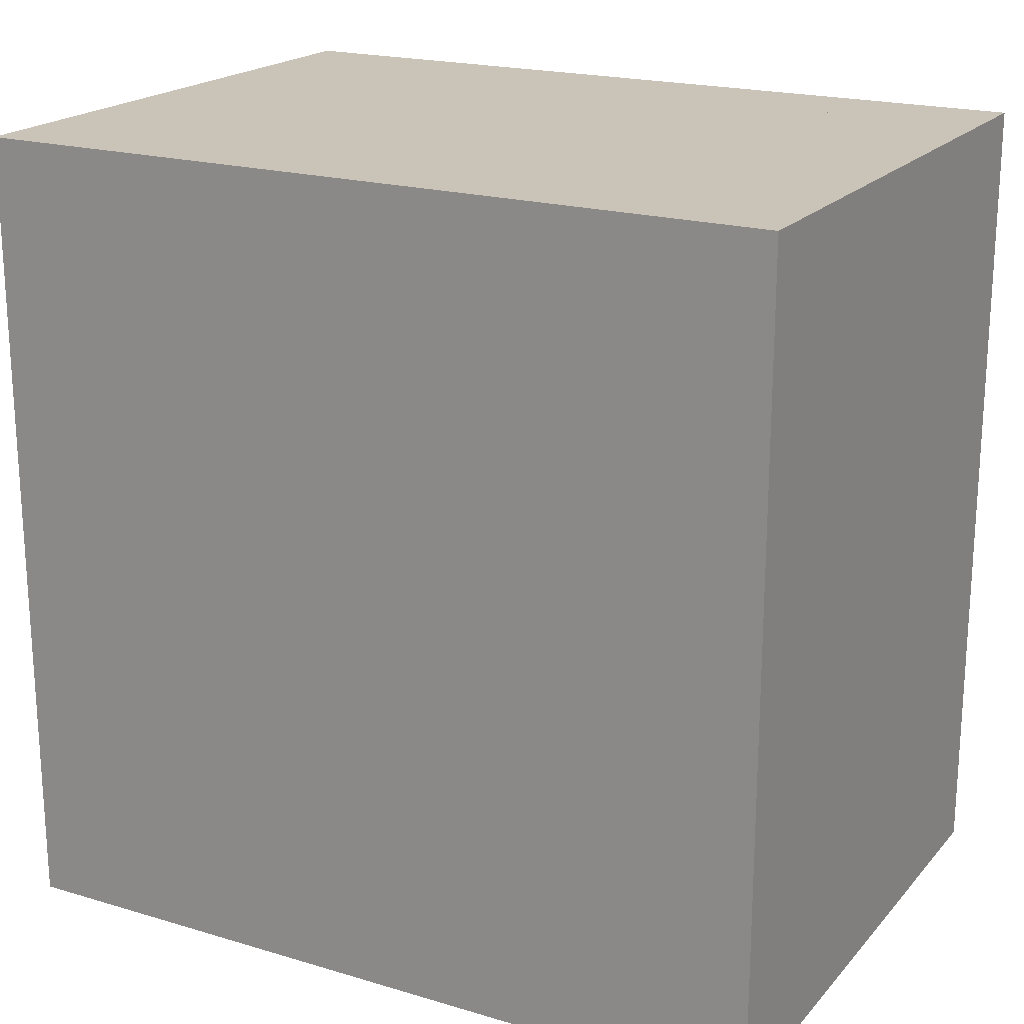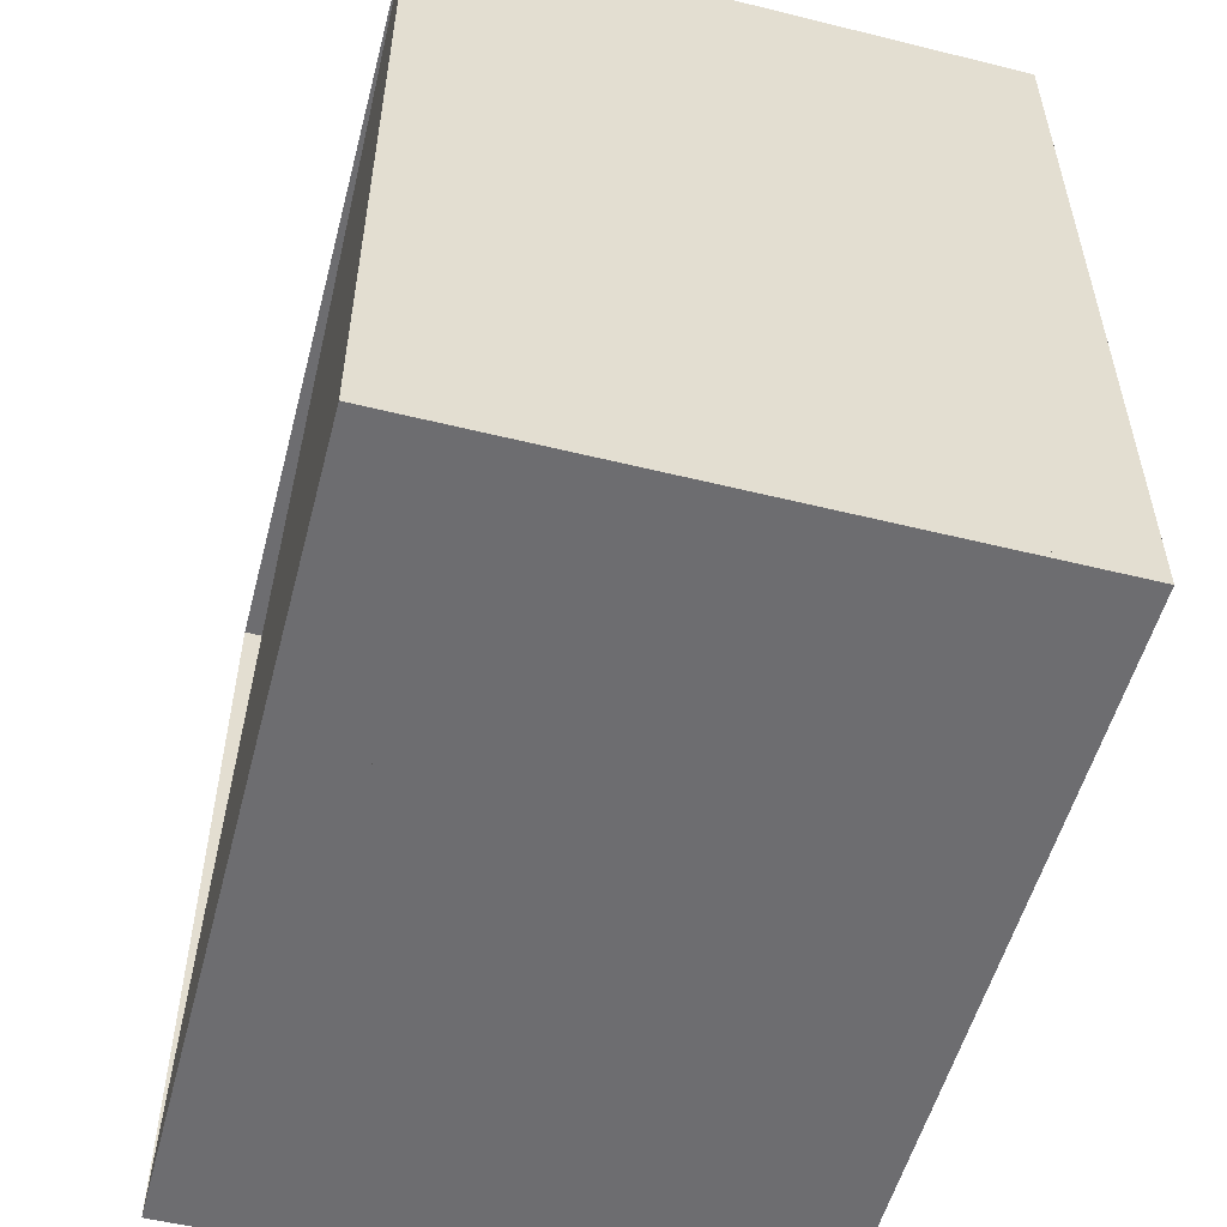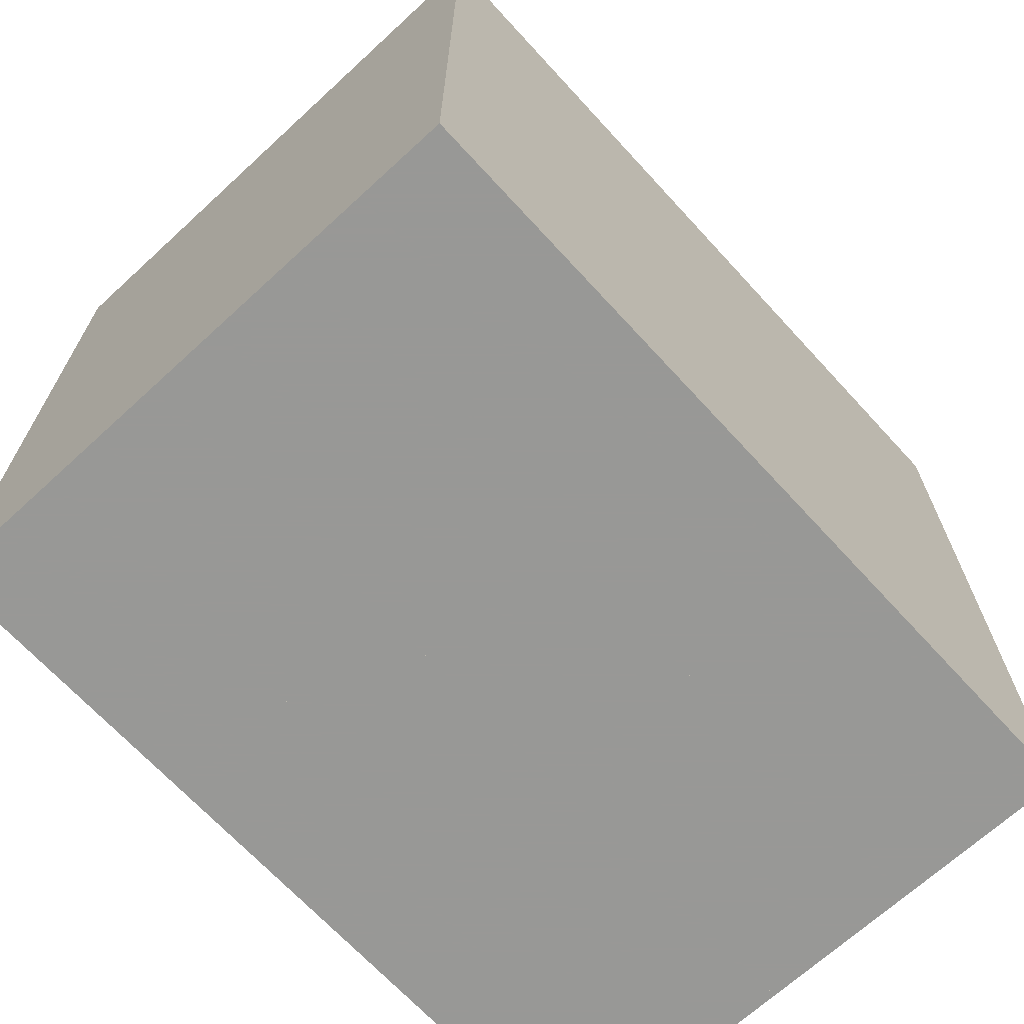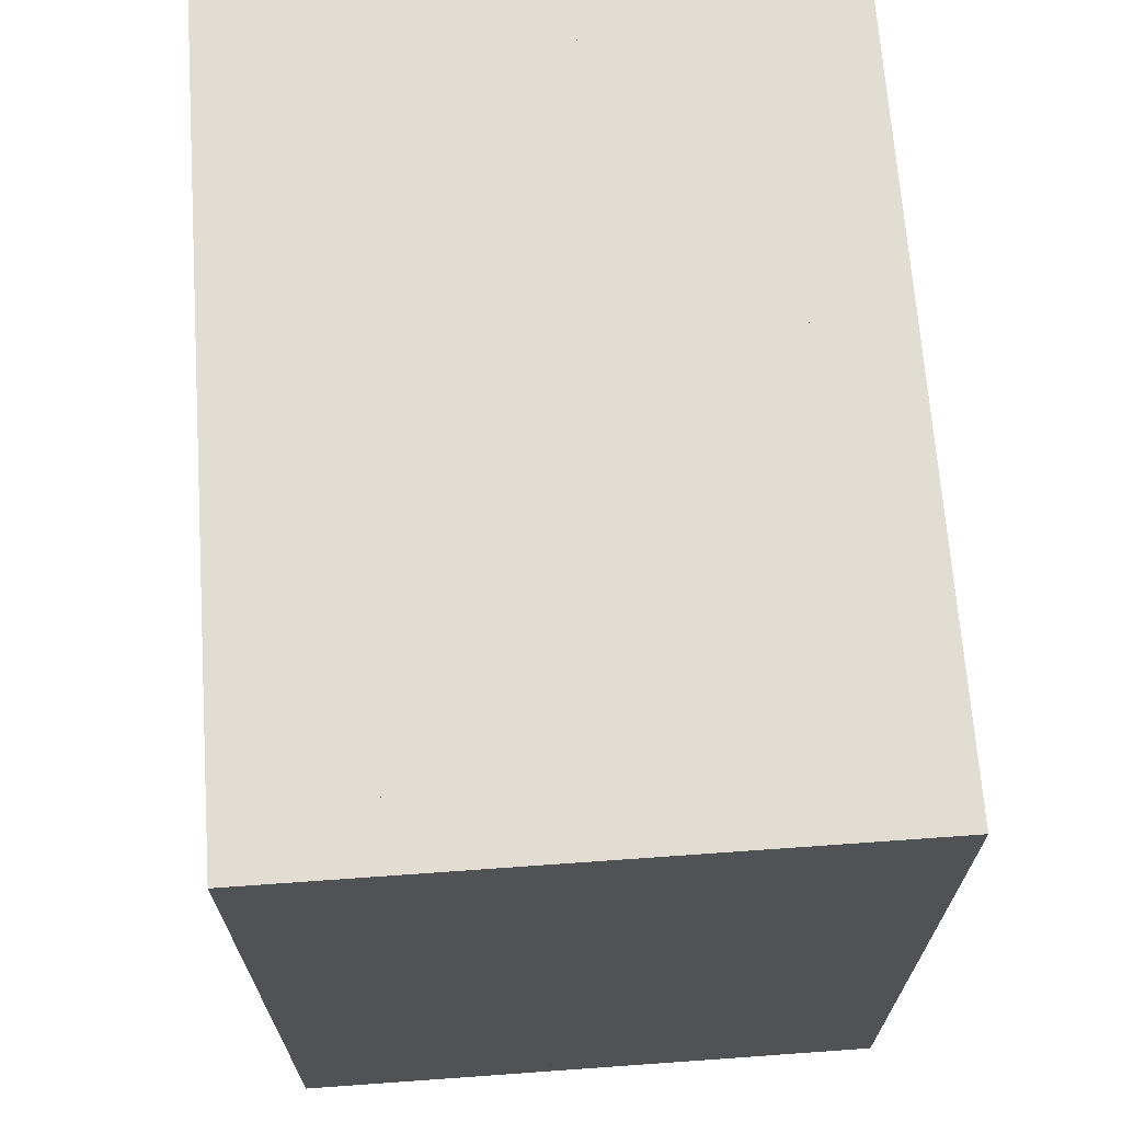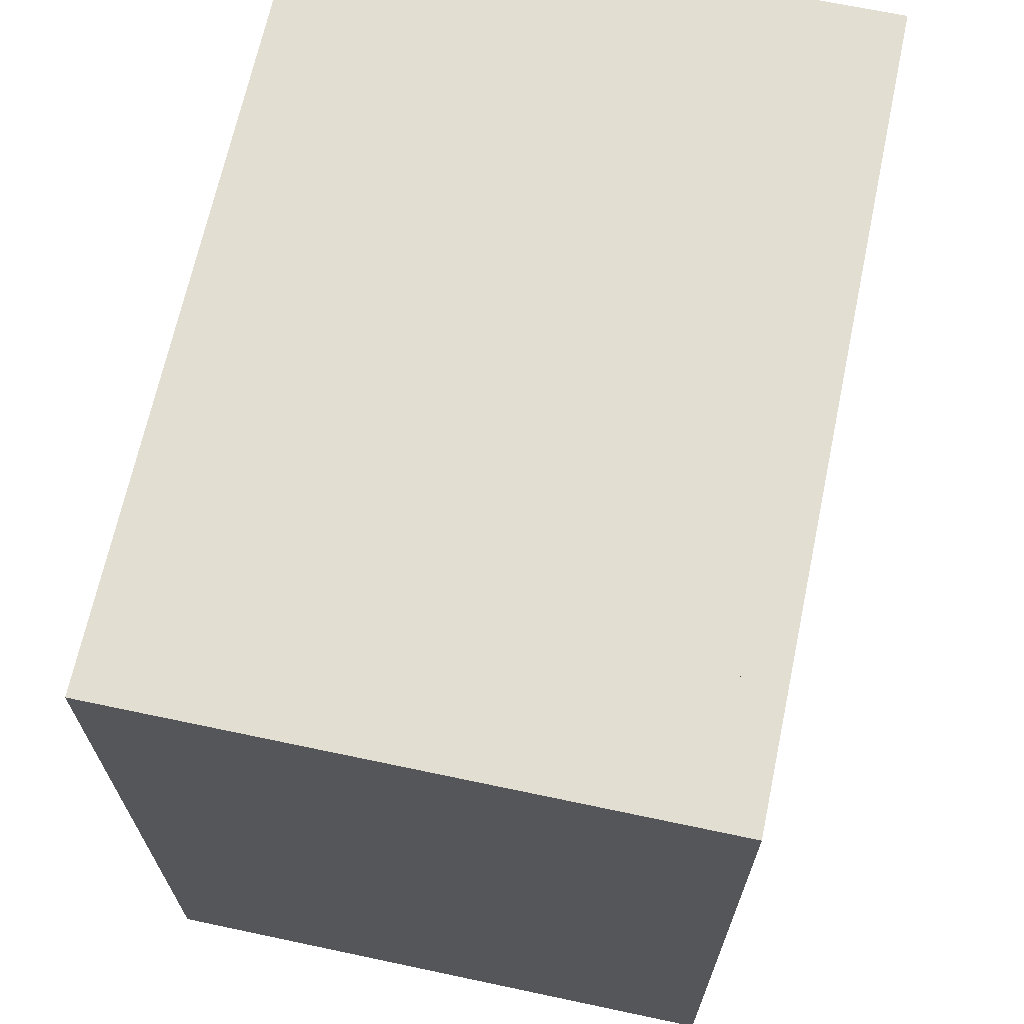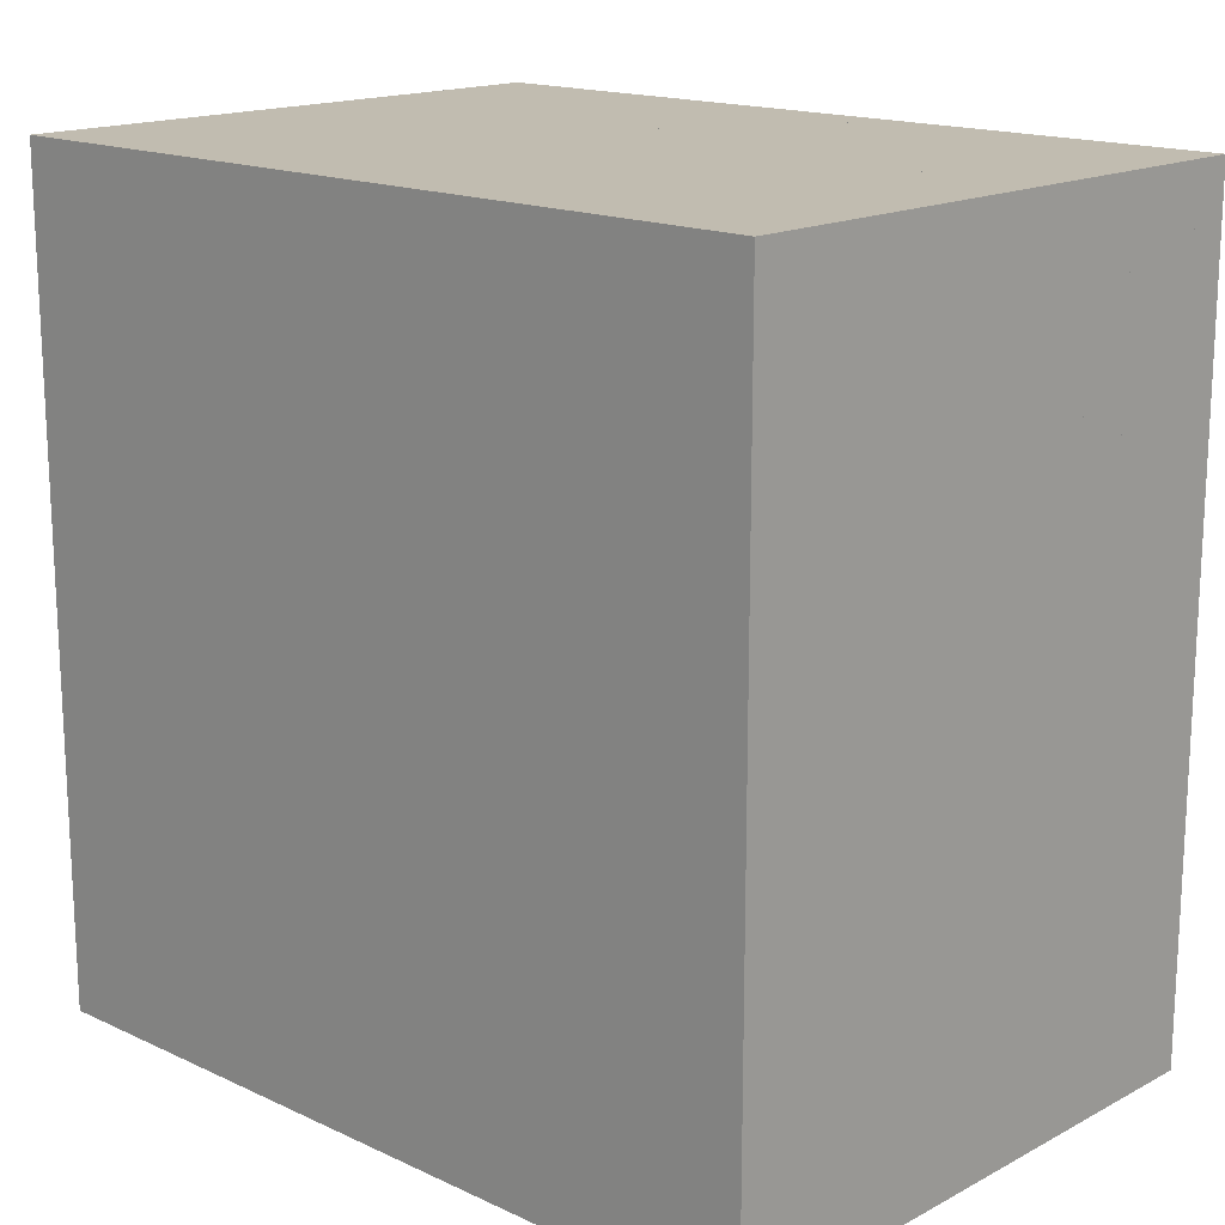
<metadata>
{"format":"obj","ext":"obj","renderer":"f3d","projection":"perspective","resolution":1024,"background":"white","views":[{"elev":20.0,"azim":118.7,"up":"+Z"},{"elev":-54.1,"azim":-14.7,"up":"+Z"},{"elev":-68.5,"azim":42.6,"up":"+Y"},{"elev":68.2,"azim":-4.1,"up":"+Z"},{"elev":67.4,"azim":-168.0,"up":"+Y"},{"elev":16.4,"azim":133.2,"up":"+Y"}]}
</metadata>
<code>
v 0 -1 -1
v 0 -1 1
v 0 1 1
v 0 1 -1
v 0.1013 -1 -1
v 0.1013 -1 1
v 0.1013 1 1
v 0.1013 1 -1
v 0.208 -1 -1
v 0.208 -1 1
v 0.208 1 1
v 0.208 1 -1
v 0.3257 -1 -1
v 0.3257 -1 1
v 0.3257 1 1
v 0.3257 1 -1
v 0.4627 -1 -1
v 0.4627 -1 1
v 0.4627 1 1
v 0.4627 1 -1
v 0.6255 -1 -1
v 0.6255 -1 1
v 0.6255 1 1
v 0.6255 1 -1
v 0.8125 -1 -1
v 0.8125 -1 1
v 0.8125 1 1
v 0.8125 1 -1
v 1.016 -1 -1
v 1.016 -1 1
v 1.016 1 1
v 1.016 1 -1
v 1.228 -1 -1
v 1.228 -1 1
v 1.228 1 1
v 1.228 1 -1
v 1.447 -1 -1
v 1.447 -1 1
v 1.447 1 1
v 1.447 1 -1
f 1 2 4 5
f 5 6 7 8
f 5 6 2 1
f 6 7 3 2
f 7 8 4 3
f 8 5 1 4
f 9 10 11 12
f 9 10 6 5
f 10 11 7 6
f 11 12 8 7
f 12 9 5 8
f 13 14 15 16
f 13 14 10 9
f 14 15 11 10
f 15 16 12 11
f 16 13 9 12
f 17 18 19 20
f 17 18 14 13
f 18 19 15 14
f 19 20 16 15
f 20 17 13 16
f 21 22 23 24
f 21 22 18 17
f 22 23 19 18
f 23 24 20 19
f 24 21 17 20
f 25 26 27 28
f 25 26 22 21
f 26 27 23 22
f 27 28 24 23
f 28 25 21 24
f 29 30 31 32
f 29 30 26 25
f 30 31 27 26
f 31 32 28 27
f 32 29 25 28
f 33 34 35 36
f 33 34 30 29
f 34 35 31 30
f 35 36 32 31
f 36 33 29 32
f 37 38 39 40
f 37 38 34 33
f 38 39 35 34
f 39 40 36 35
f 40 37 33 36

</code>
